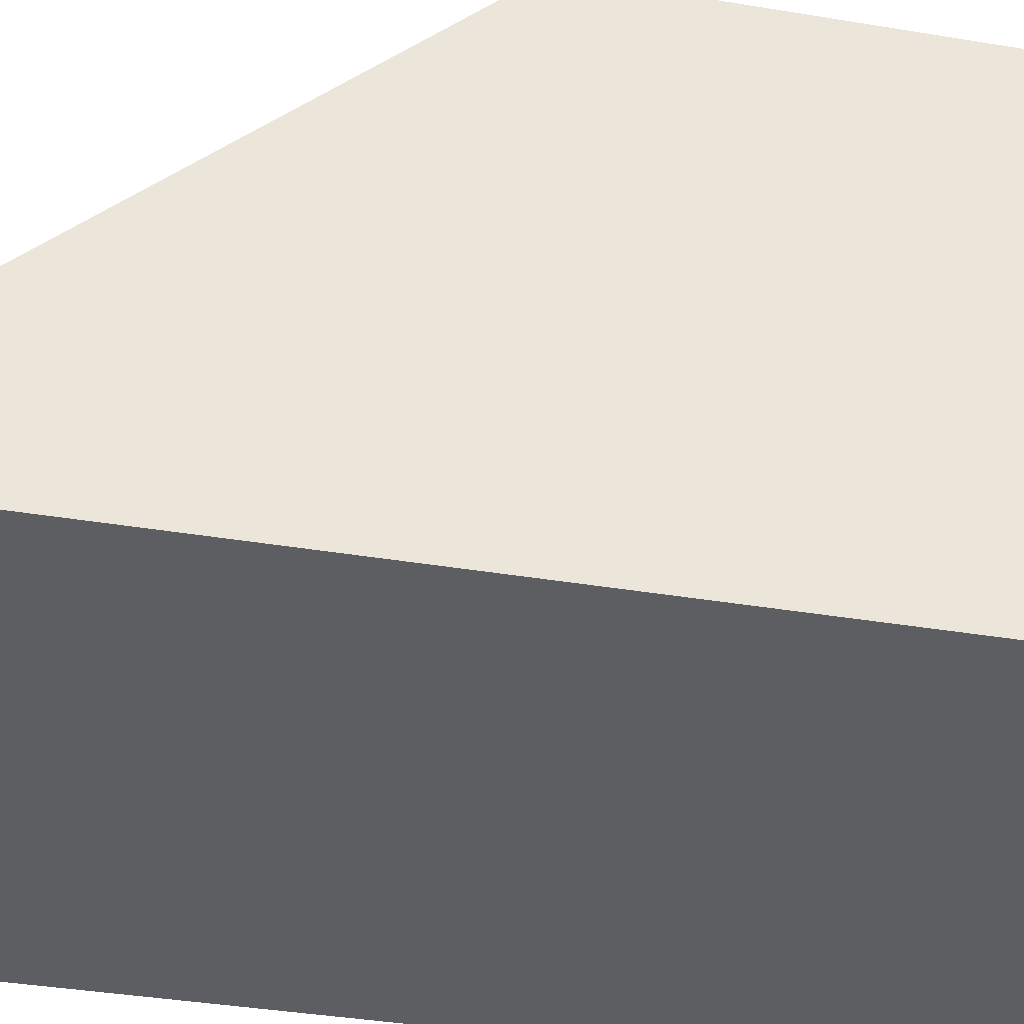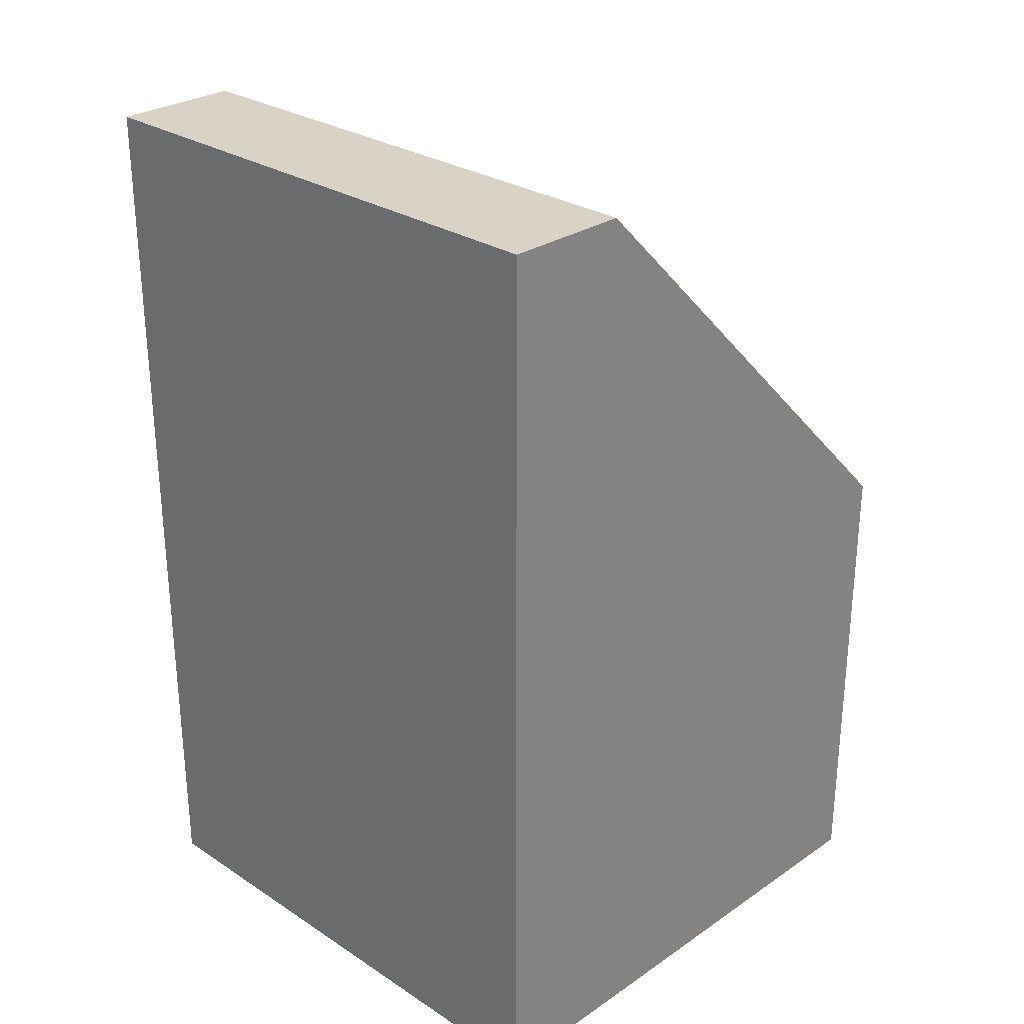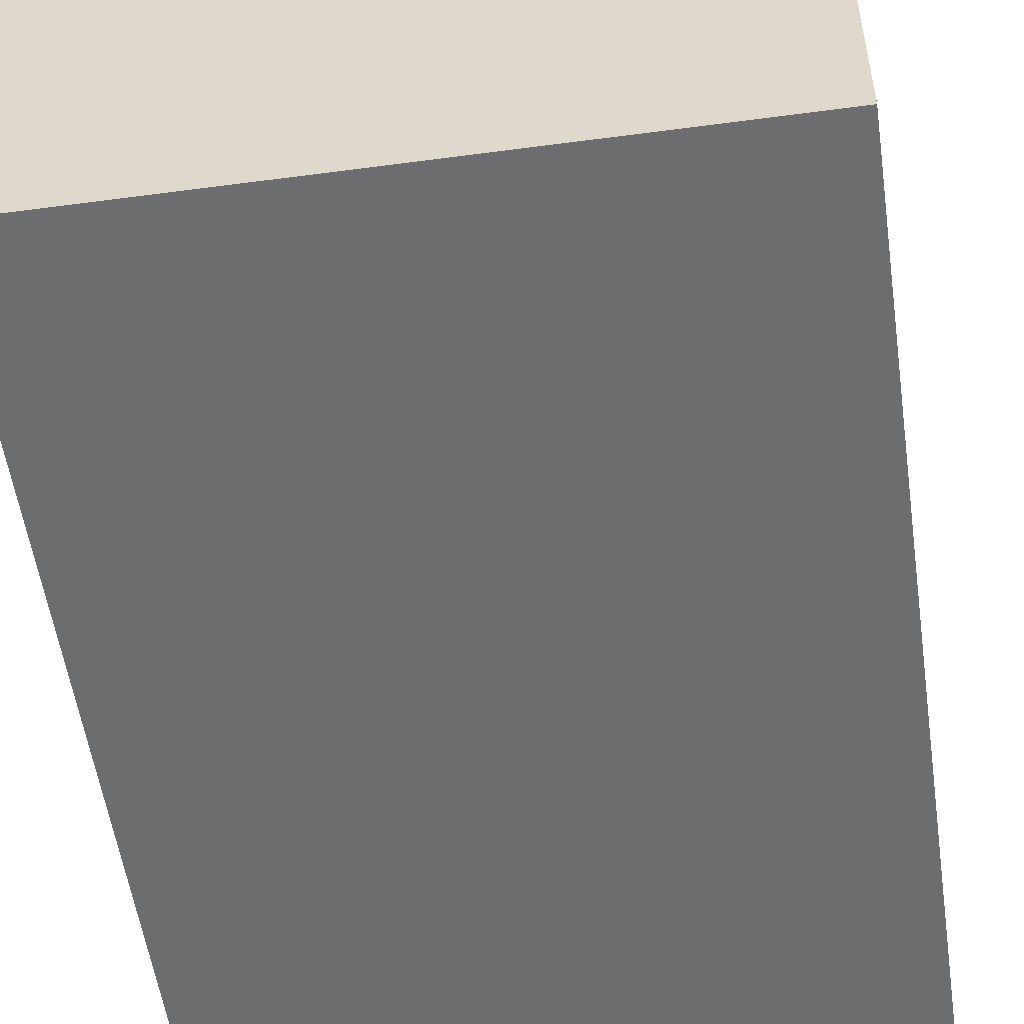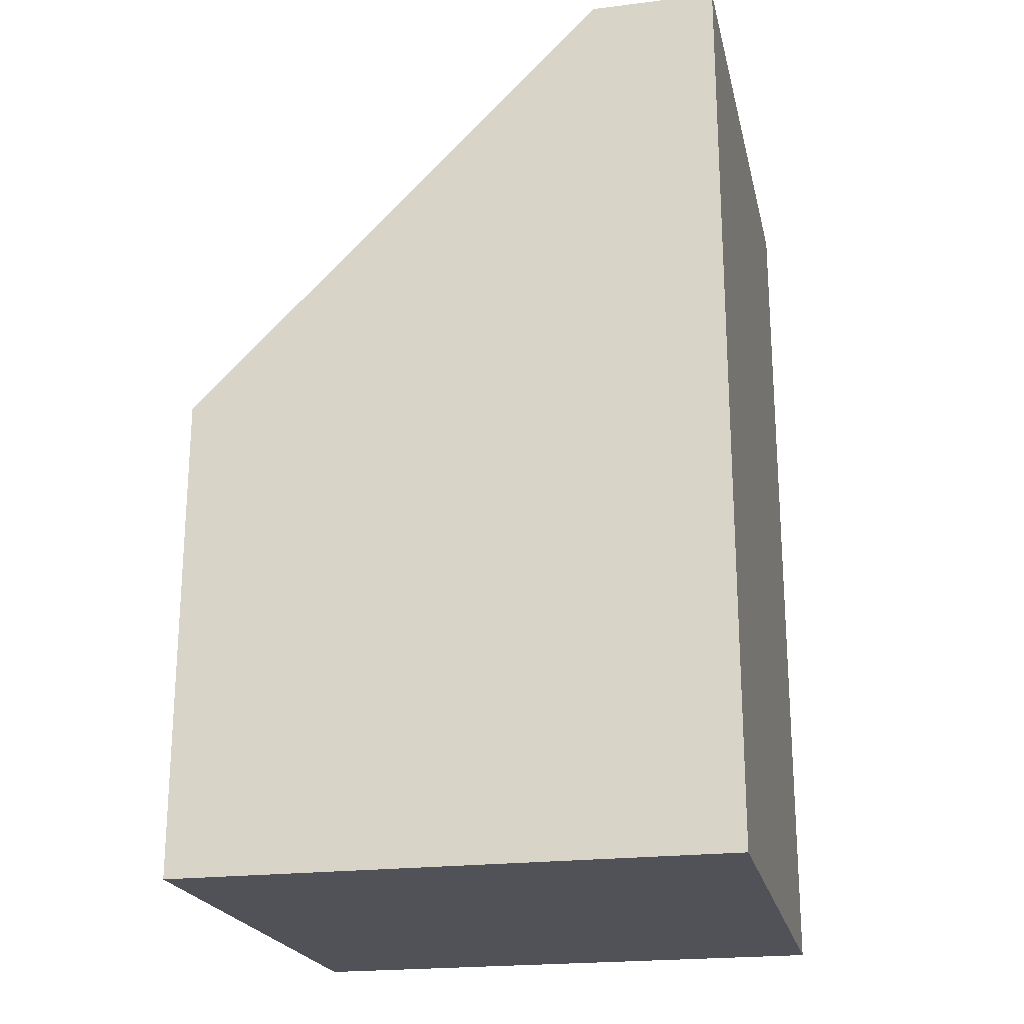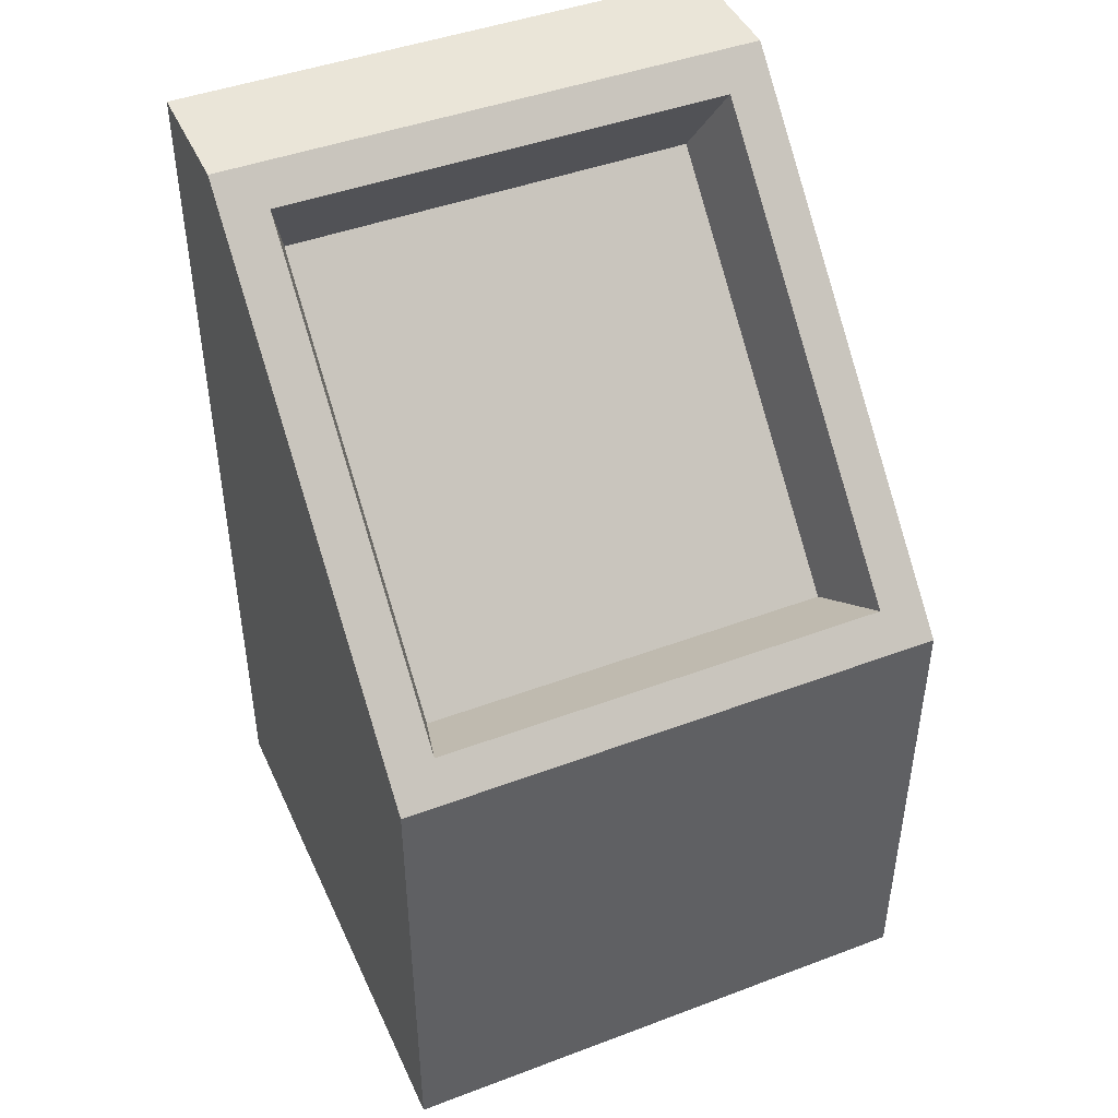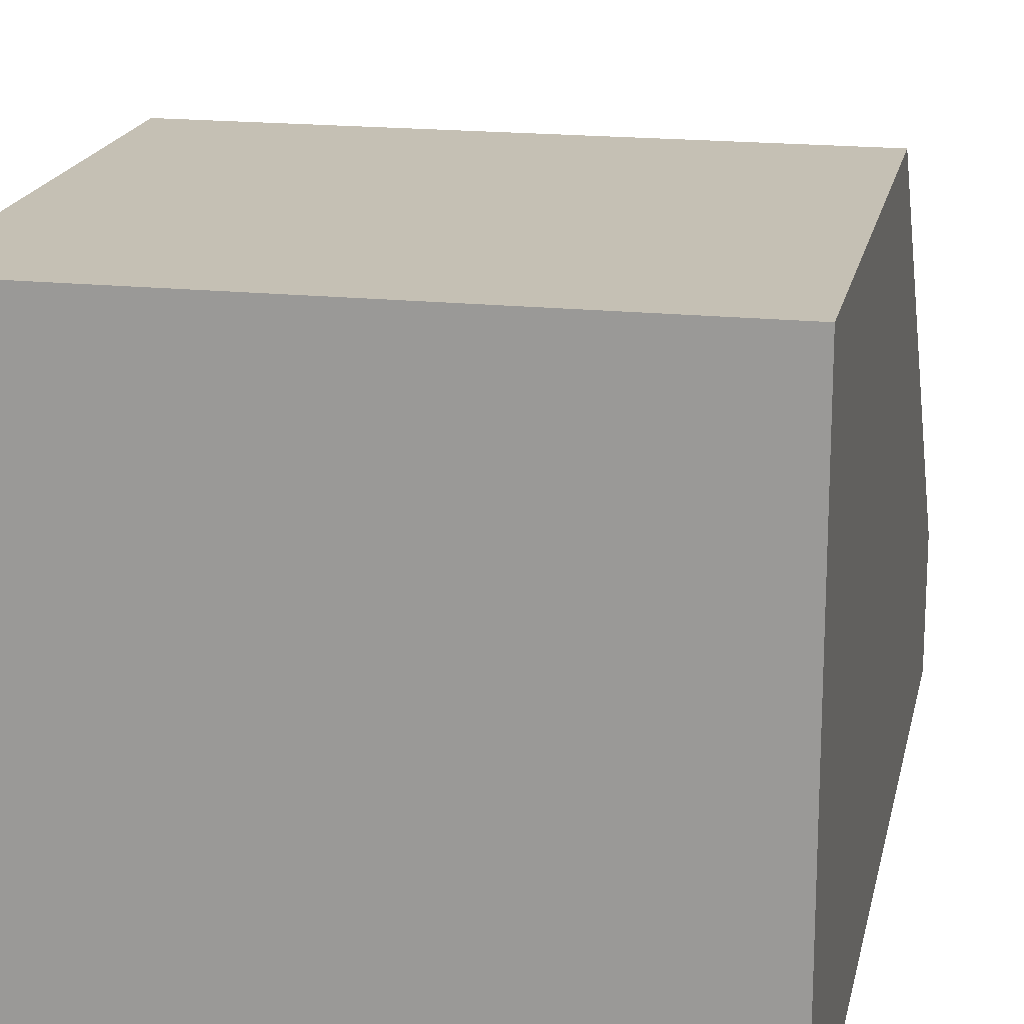
<metadata>
{"format":"obj","ext":"obj","renderer":"f3d","projection":"perspective","resolution":1024,"background":"white","views":[{"elev":-38.8,"azim":-101.8,"up":"+Z"},{"elev":28.1,"azim":-135.6,"up":"+Y"},{"elev":-53.9,"azim":8.1,"up":"+Z"},{"elev":-21.6,"azim":102.4,"up":"+Y"},{"elev":44.8,"azim":-23.6,"up":"+Y"},{"elev":18.2,"azim":11.5,"up":"+Z"}]}
</metadata>
<code>
o Cube.019
v -6.211 0.006662 0.3666
v -6.211 0.006662 -0.3666
v -6.211 1.218 -0.3666
v -5.478 0.006662 0.3666
v -5.478 0.006662 -0.3666
v -5.478 1.218 -0.3666
v -6.15 0.6929 0.3262
v -6.15 1.177 -0.1581
v -5.538 1.177 -0.1581
v -5.538 0.6929 0.3262
v -5.478 0.6525 0.3666
v -5.478 1.218 -0.1985
v -6.211 1.218 -0.1985
v -6.211 0.6525 0.3666
v -5.566 0.6327 0.2213
v -5.566 1.072 -0.2182
v -6.122 1.072 -0.2182
v -6.122 0.6327 0.2213
g Cube.019_Cube.019_symbols
f 6 3 13 12
f 2 3 6 5
f 1 14 13 3 2
f 2 5 4 1
f 5 6 12 11 4
f 7 10 15 18
f 4 11 14 1
f 9 10 11 12
f 8 9 12 13
f 7 8 13 14
f 10 7 14 11
f 16 17 18 15
f 9 8 17 16
f 8 7 18 17
f 10 9 16 15

</code>
